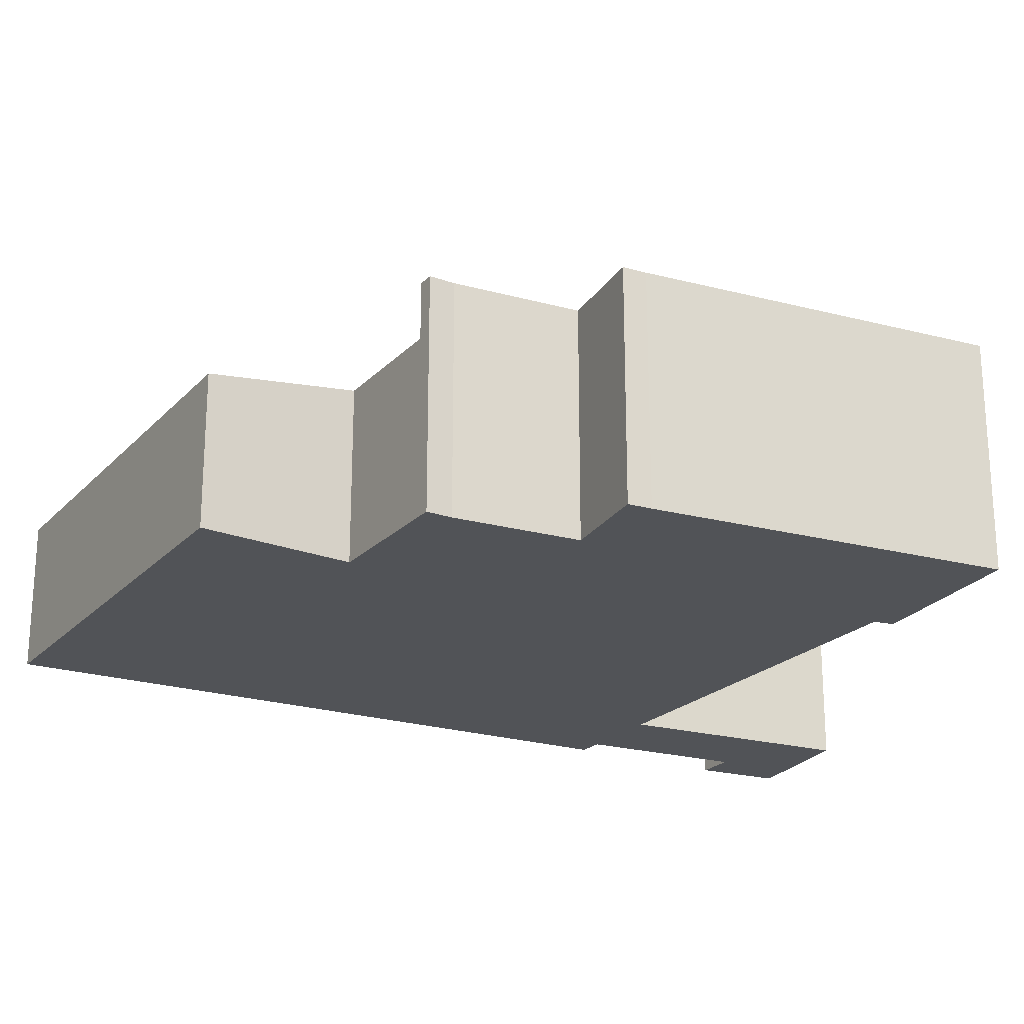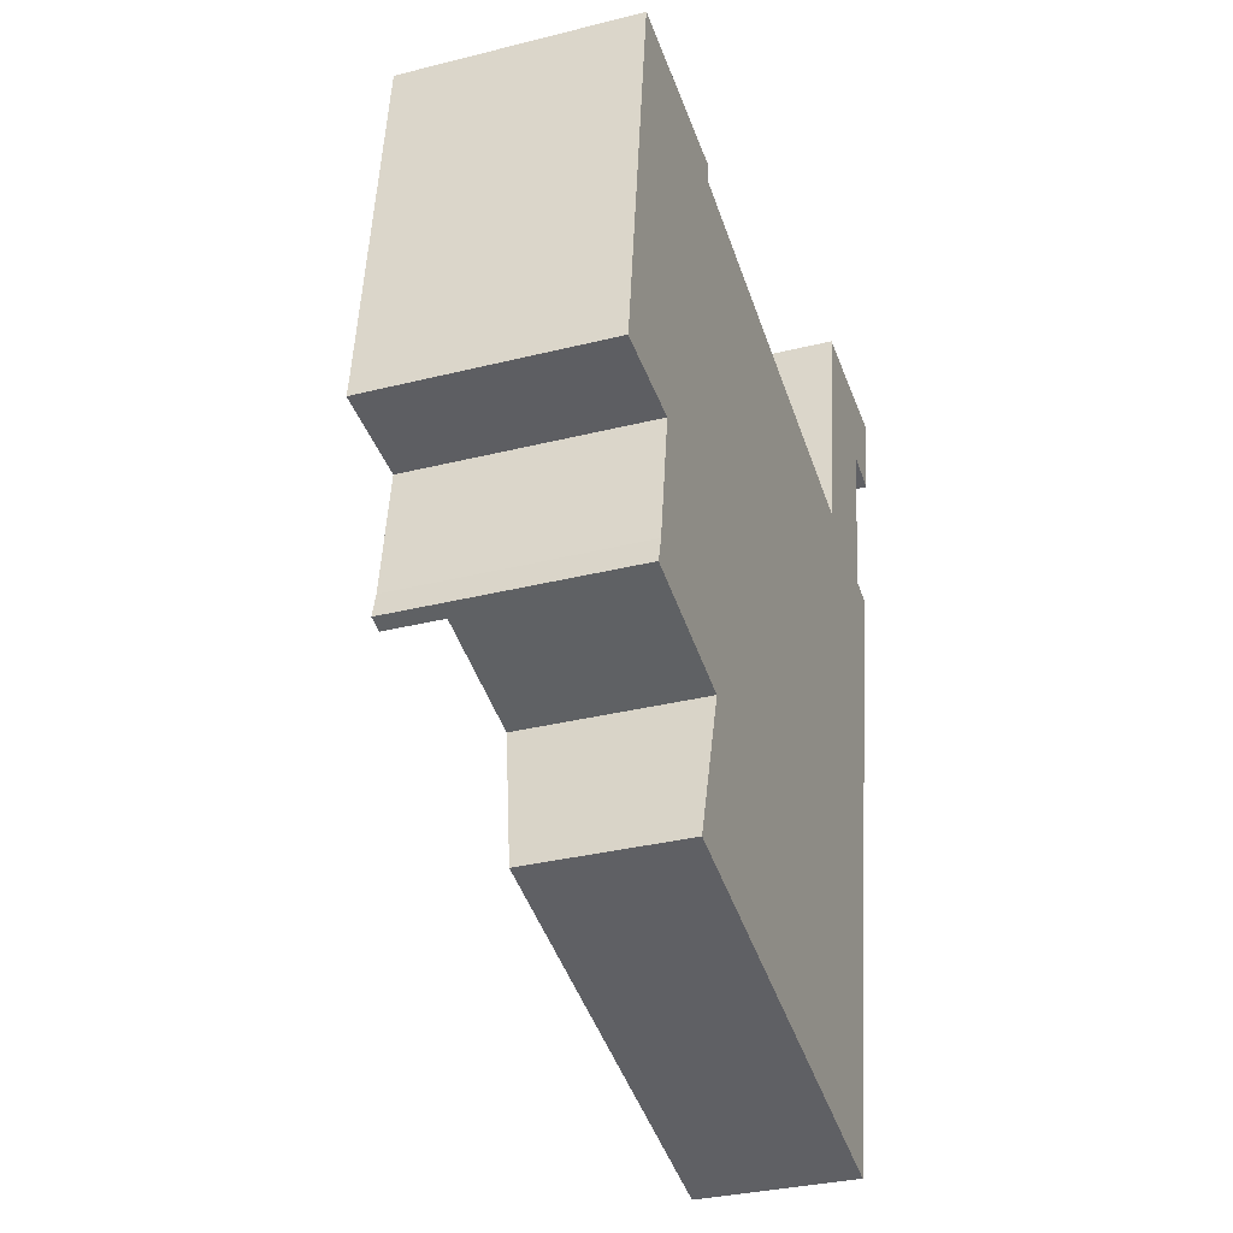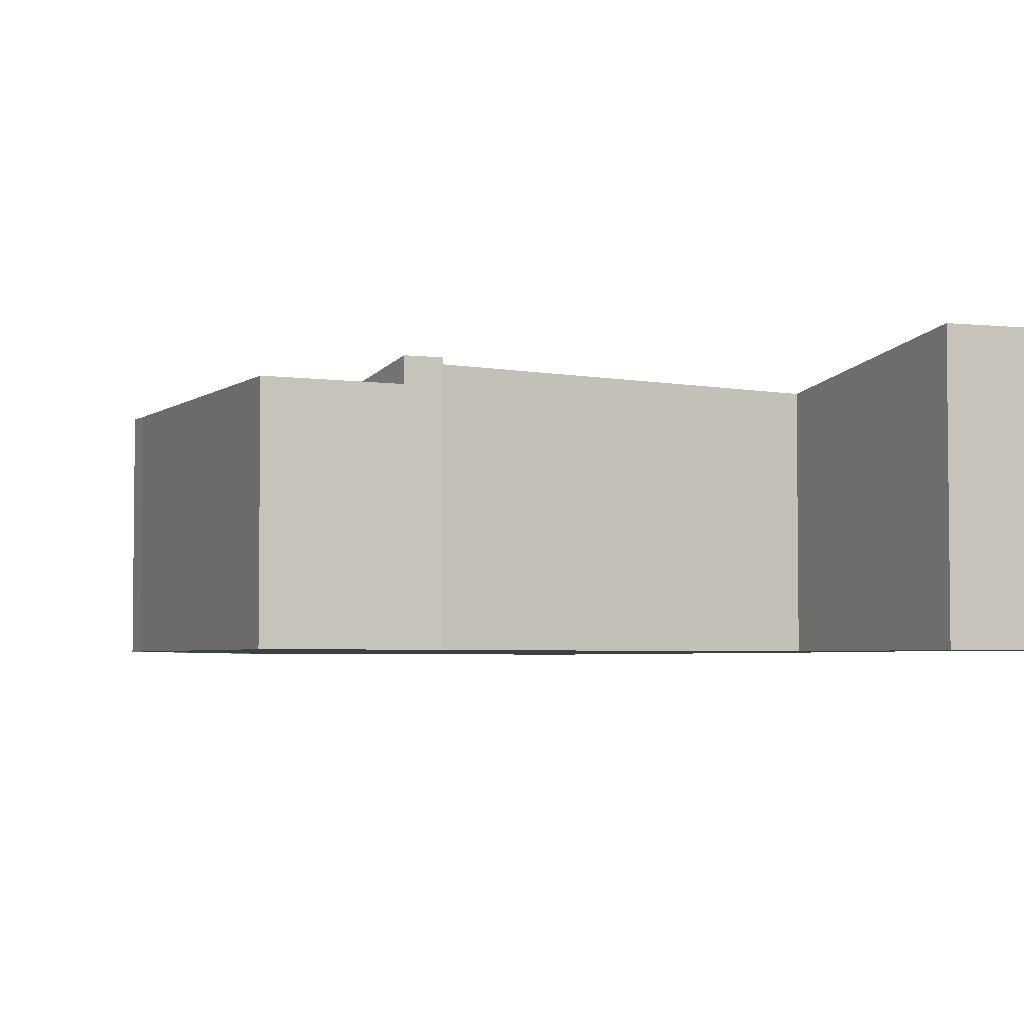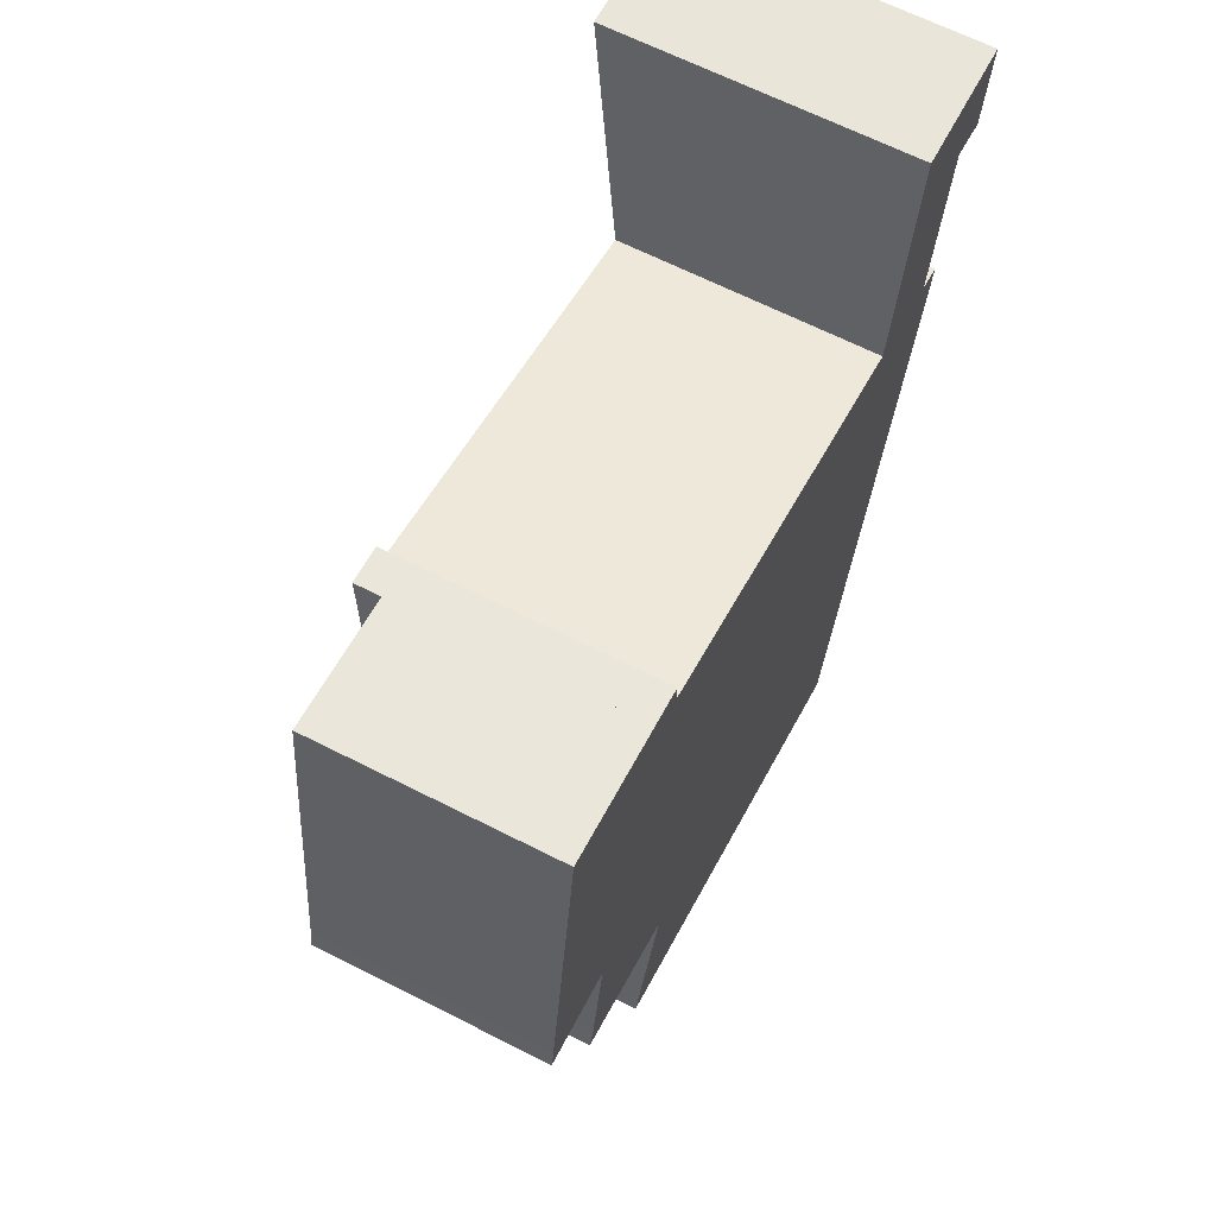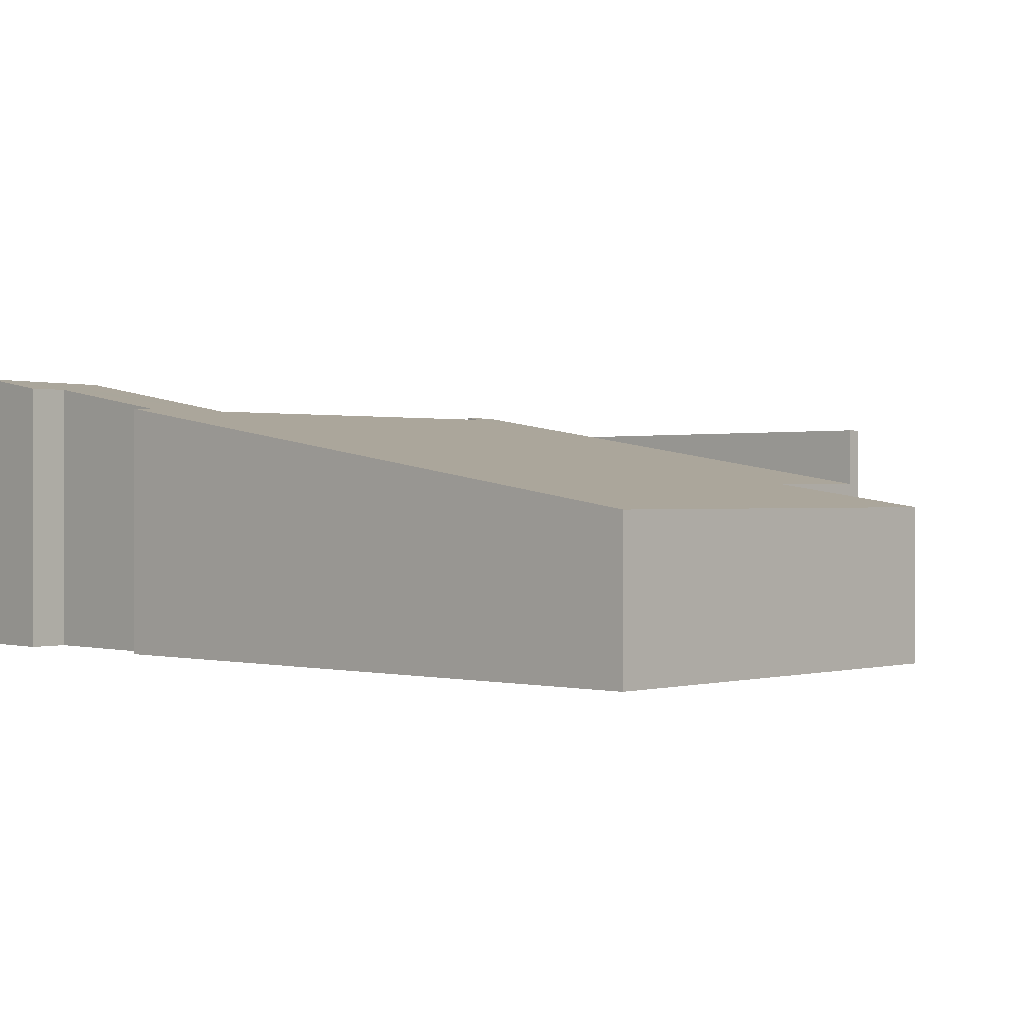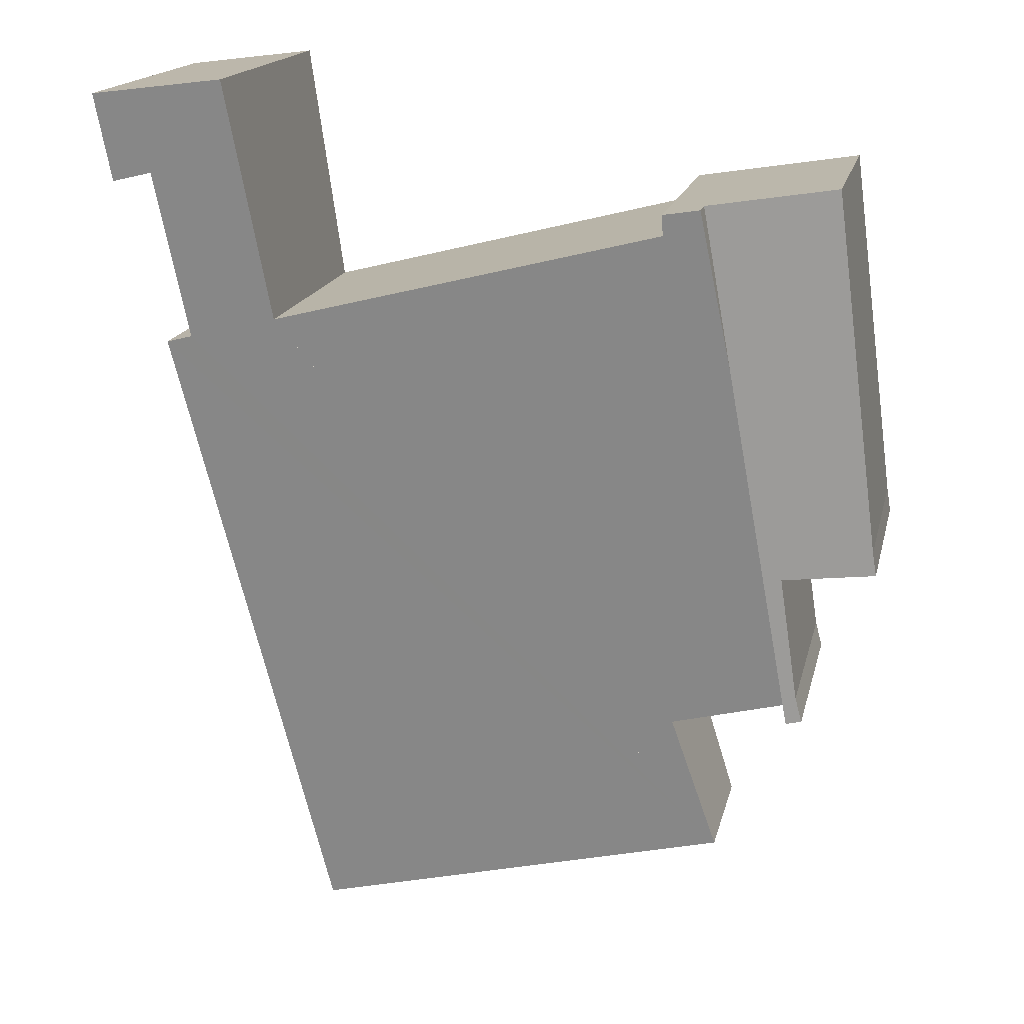
<metadata>
{"format":"obj","ext":"obj","renderer":"f3d","projection":"perspective","resolution":1024,"background":"white","views":[{"elev":-22.1,"azim":-107.1,"up":"+Y"},{"elev":-32.7,"azim":-70.7,"up":"+Z"},{"elev":-3.8,"azim":-17.5,"up":"+Y"},{"elev":65.8,"azim":-63.0,"up":"+Z"},{"elev":0.3,"azim":145.5,"up":"+Y"},{"elev":17.1,"azim":-167.5,"up":"+Z"}]}
</metadata>
<code>
v  12.44 4.749 6.567
v  13.32 4.976 7.906
v  13.12 4.747 6.405
v  12.19 4.959 8.046
v  2.79 2.584 -5.879
v  12.44 4.301 3.545
v  10.21 2.567 -7.671
v  12 4.304 3.662
v  12.1 4.405 4.322
v  10.47 4.308 4.033
v  3.571 2.981 -3.374
v  3.712 4.337 5.751
v  1.432 2.989 -2.836
v  2.578 3.951 3.402
v  3.729 4.39 6.107
v  3.094 4.383 6.208
v  11.06 4.942 8.186
v  10.56 4.405 4.668
v  3.094 -3.801e-16 6.208
v  2.578 -2.083e-16 3.402
v  1.432 1.737e-16 -2.836
v  11.06 -5.012e-16 8.186
v  10.47 -2.469e-16 4.033
v  10.56 -2.858e-16 4.668
v  3.571 2.066e-16 -3.374
v  2.79 3.6e-16 -5.879
v  3.729 -3.739e-16 6.107
v  3.712 -3.521e-16 5.751
v  13.32 -4.841e-16 7.906
v  12.19 -4.927e-16 8.046
v  12 -2.242e-16 3.662
v  12.44 -2.171e-16 3.545
v  13.12 -3.922e-16 6.405
v  12.44 -4.021e-16 6.567
v  12.1 -2.646e-16 4.322
v  10.21 4.697e-16 -7.671
v  1.432 3.951 -2.836
v  1.277 3.951 -2.342
v  1.162 3.951 -2.768
v  1.598 3.951 -0.194
v  0 3.951 2.419e-16
v  0.066 3.951 0.403
v  0.856 3.951 6.562
v  3.094 3.951 6.208
v  0.066 -2.468e-17 0.403
v  0.856 -4.018e-16 6.562
v  1.162 1.695e-16 -2.768
v  1.277 1.434e-16 -2.342
v  1.598 1.188e-17 -0.194
v  0 0 0
g defaultobject
f 1 2 3
f 2 1 4
f 5 6 7
f 6 5 8
f 8 5 9
f 9 5 1
f 1 5 10
f 1 10 4
f 10 5 11
f 11 12 10
f 12 11 13
f 12 13 14
f 12 14 15
f 15 14 16
f 10 17 4
f 17 10 18
f 14 19 16
f 19 14 20
f 20 14 13
f 20 13 21
f 18 22 17
f 22 18 10
f 22 10 23
f 22 23 24
f 5 25 11
f 25 5 26
f 16 27 15
f 27 16 19
f 28 10 12
f 10 28 23
f 22 4 17
f 4 22 2
f 2 22 29
f 29 22 30
f 31 6 8
f 6 31 32
f 27 12 15
f 12 27 28
f 29 3 2
f 3 29 33
f 34 9 1
f 9 34 8
f 8 34 31
f 31 34 35
f 32 7 6
f 7 32 36
f 3 34 1
f 34 3 33
f 7 26 5
f 26 7 36
f 11 21 13
f 21 11 25
f 30 33 29
f 33 30 22
f 33 22 34
f 34 22 35
f 35 22 24
f 35 24 31
f 19 28 27
f 31 36 32
f 36 31 24
f 36 24 23
f 36 23 28
f 36 28 19
f 36 19 20
f 36 20 25
f 25 20 21
f 26 36 25
f 37 38 14
f 38 37 39
f 14 38 40
f 14 40 41
f 14 41 42
f 14 42 43
f 14 43 44
f 45 43 42
f 43 45 46
f 47 38 39
f 38 47 48
f 48 40 38
f 40 48 49
f 50 42 41
f 42 50 45
f 46 44 43
f 44 46 19
f 19 14 44
f 14 19 37
f 37 19 20
f 37 20 21
f 21 39 37
f 39 21 47
f 49 41 40
f 41 49 50
f 20 48 21
f 47 21 48
f 49 48 20
f 50 49 20
f 45 50 20
f 46 45 20
f 19 46 20

</code>
